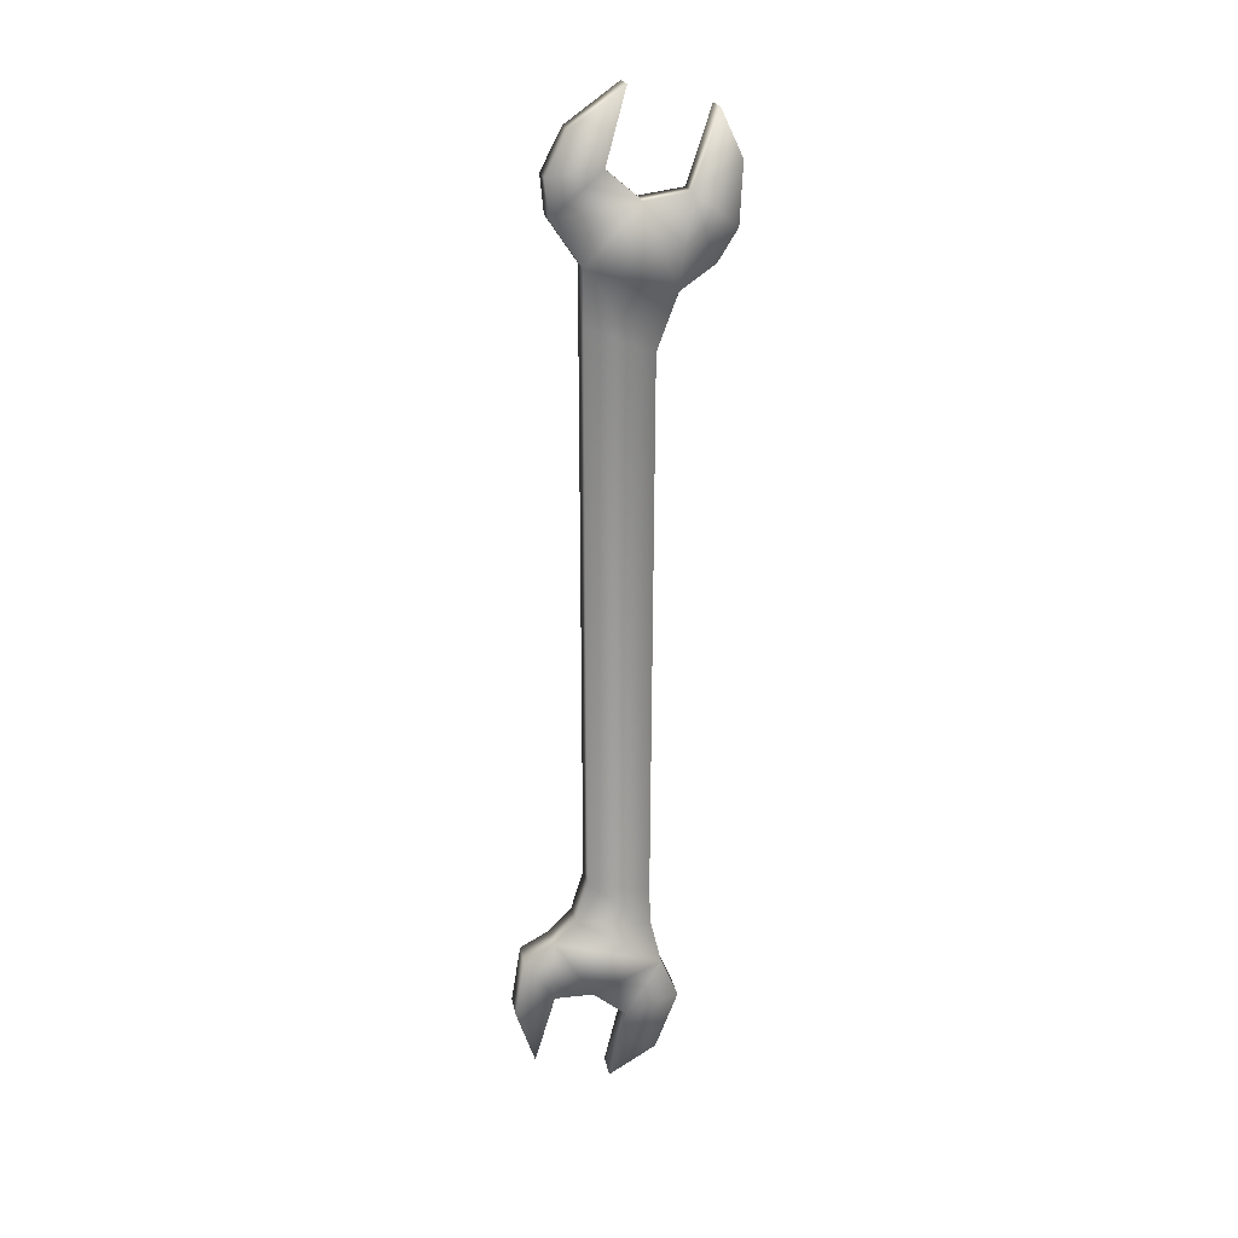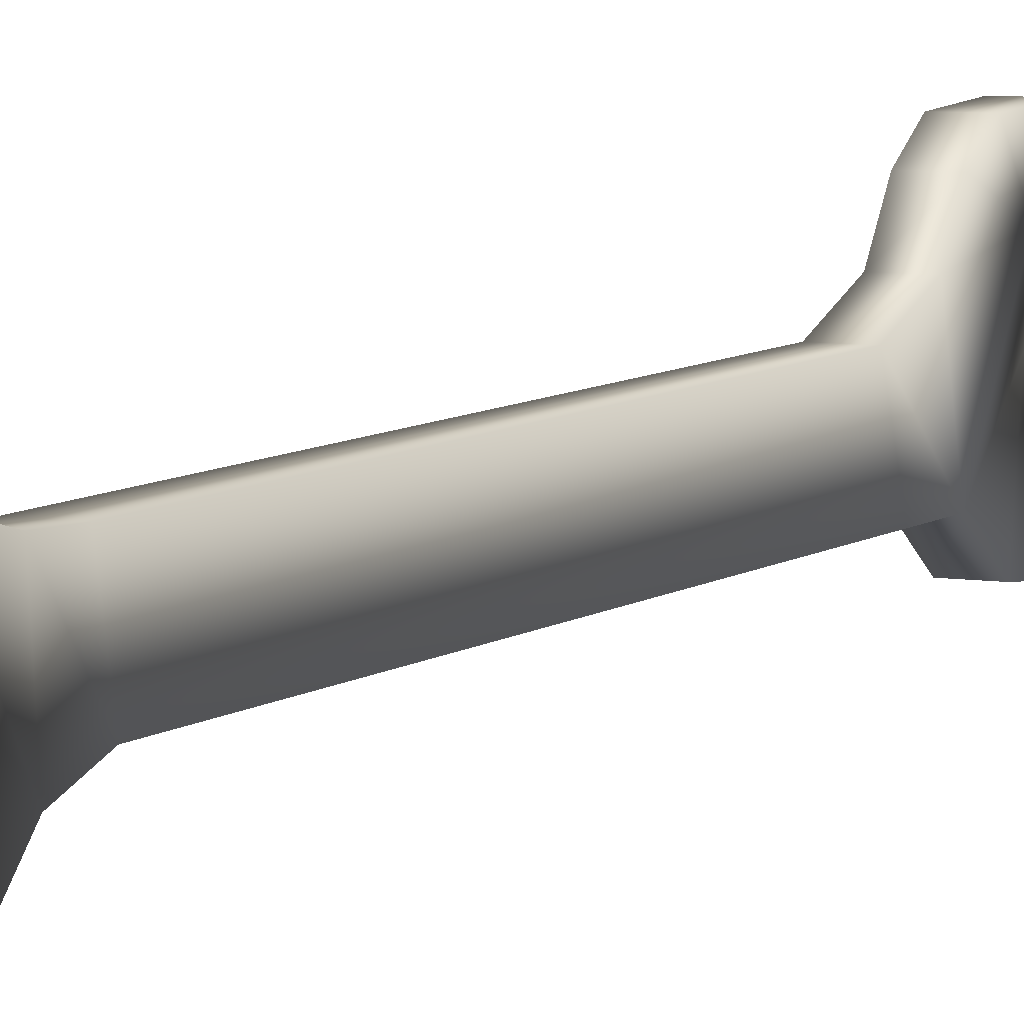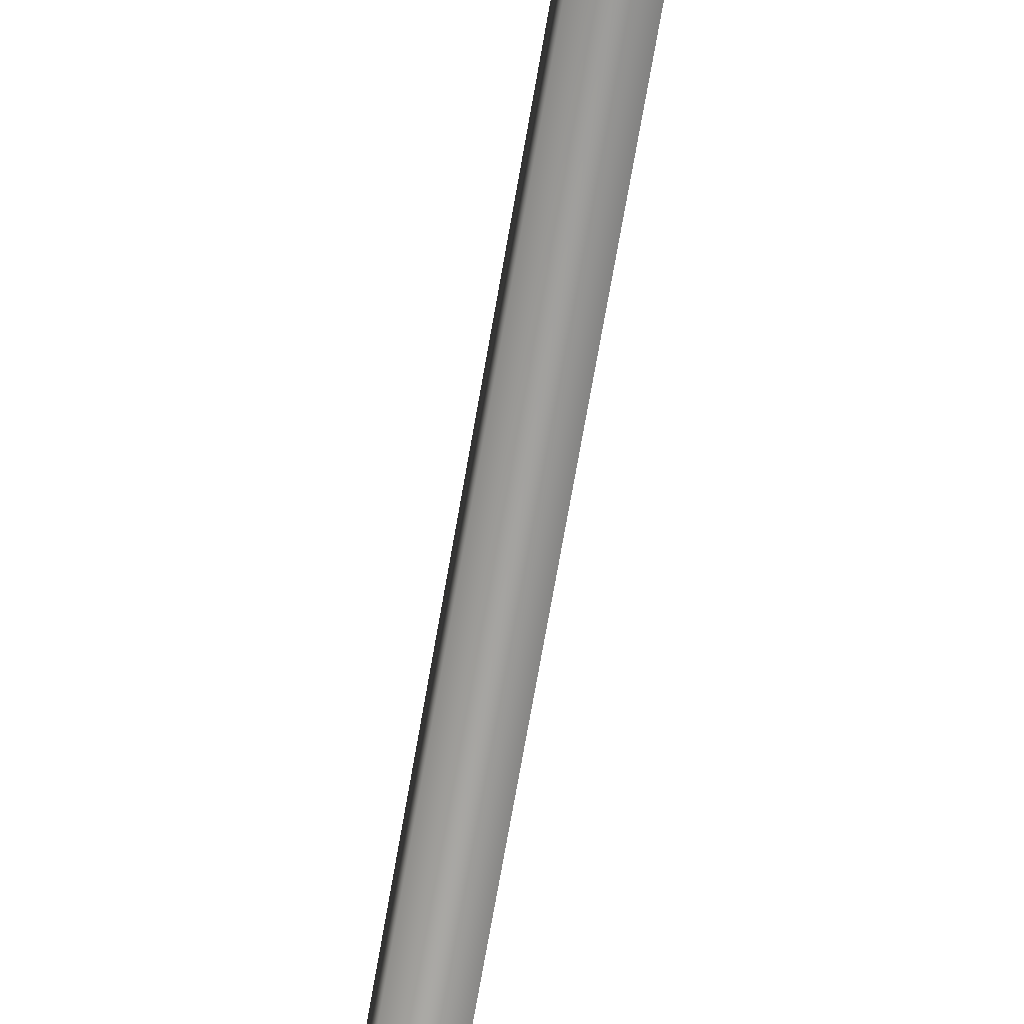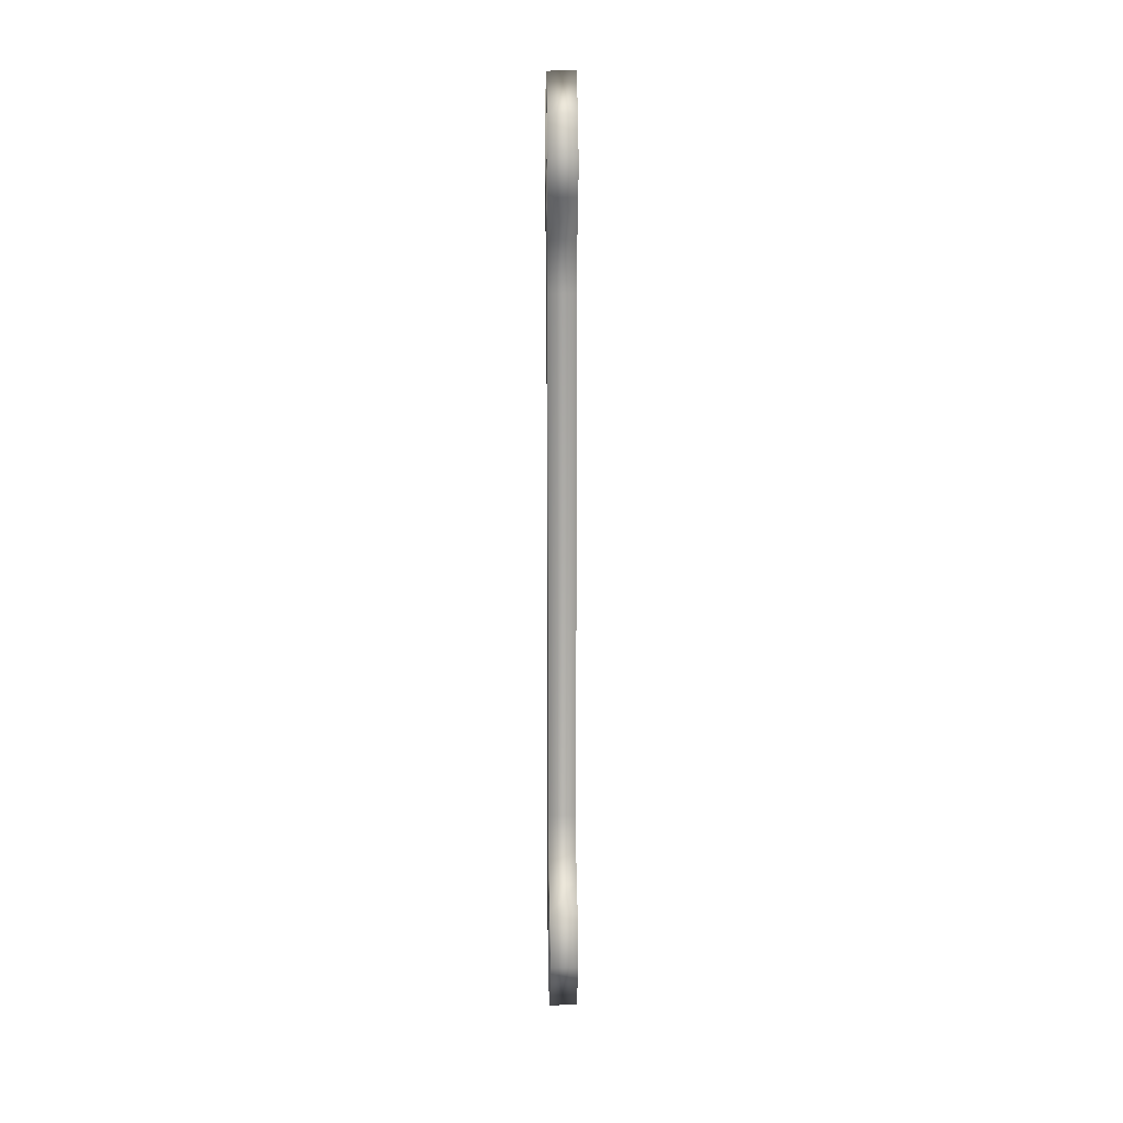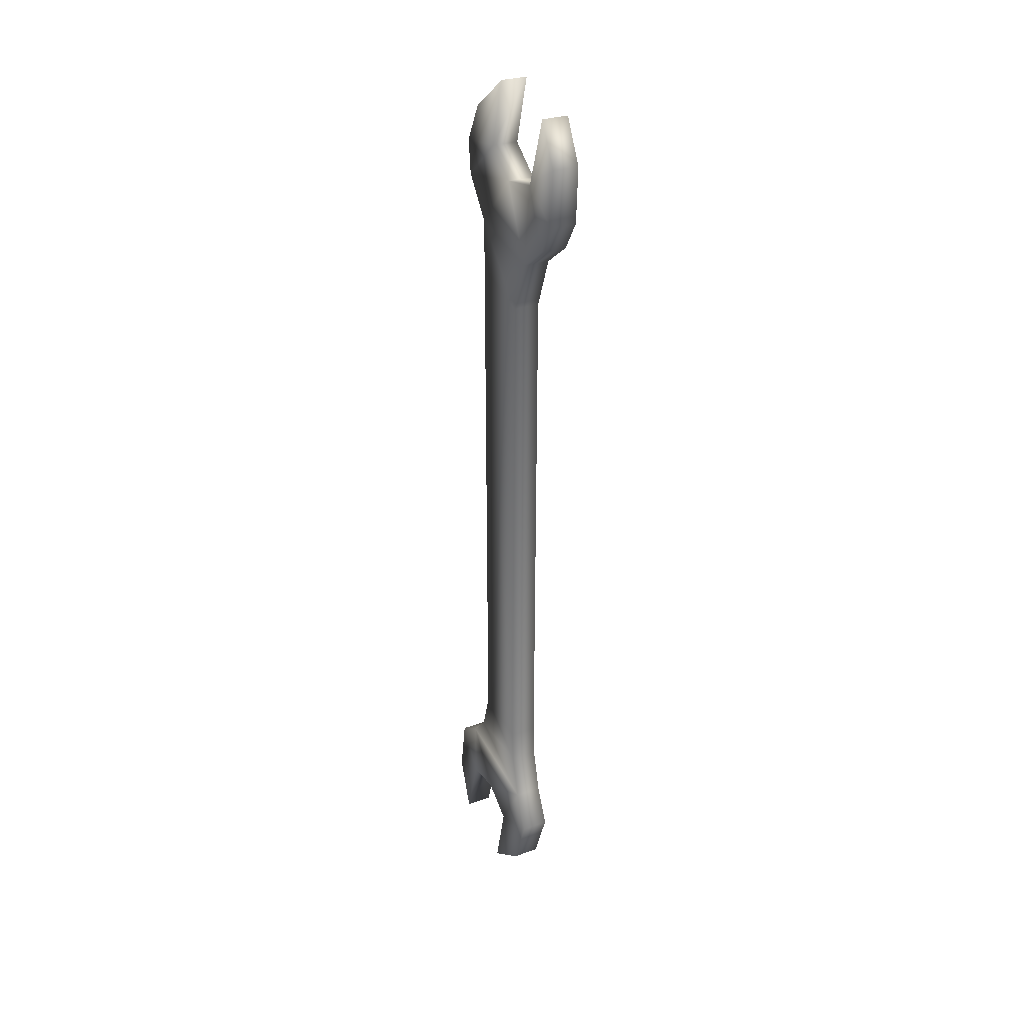
<metadata>
{"format":"obj","ext":"obj","renderer":"f3d","projection":"perspective","resolution":1024,"background":"white","views":[{"elev":21.5,"azim":-100.7,"up":"+Y"},{"elev":6.6,"azim":25.8,"up":"+Z"},{"elev":-68.8,"azim":170.3,"up":"+Z"},{"elev":16.8,"azim":178.6,"up":"+Y"},{"elev":27.7,"azim":-29.1,"up":"+Y"}]}
</metadata>
<code>
o double_open_ended_spanner_190412_Cube.002
v 0.004697 -0.1106 -0.02134
v 0.004697 -0.1033 -0.01427
v 0.004697 -0.09003 -0.01027
v 0.004697 0.1067 -0.01058
v 0.004697 0.1208 -0.02016
v 0.004697 0.1326 -0.02134
v 0.004697 0.1456 -0.01457
v 0.004697 0.1575 0.002013
v 0.004697 -0.1162 -0.03118
v 0.004697 -0.1352 -0.03426
v 0.004697 -0.1531 -0.02811
v 0.004697 -0.1307 -0.02141
v 0.004697 -0.1306 -0.00873
v 0.004697 -0.1392 0.002035
v 0.004697 -0.1617 -0.003501
v 0.004697 -0.1525 0.01188
v 0.004697 -0.1337 0.01922
v 0.004697 -0.1208 0.01372
v 0.004697 -0.1057 0.01003
v 0.004697 -0.09448 0.009614
v 0.004697 0.0816 0.01065
v 0.004697 0.09914 0.01721
v 0.004697 0.107 0.02828
v 0.004697 0.117 0.03449
v 0.004697 0.1361 0.03546
v 0.004697 0.1508 0.02849
v 0.004697 0.1274 0.0208
v 0.004697 0.1253 0.006649
v 0.004697 0.1345 -0.004219
v -0.00465 -0.1106 -0.02134
v -0.00465 -0.1033 -0.01427
v -0.00465 -0.09003 -0.01027
v -0.00465 0.1067 -0.01058
v -0.00465 0.1208 -0.02016
v -0.00465 0.1326 -0.02134
v -0.00465 0.1456 -0.01457
v -0.00465 0.1575 0.002013
v -0.00465 -0.1162 -0.03118
v -0.00465 -0.1352 -0.03426
v -0.00465 -0.1531 -0.02811
v -0.00465 -0.1307 -0.02141
v -0.00465 -0.1306 -0.00873
v -0.00465 -0.1392 0.002035
v -0.00465 -0.1617 -0.003501
v -0.00465 -0.1525 0.01188
v -0.00465 -0.1337 0.01922
v -0.00465 -0.1208 0.01372
v -0.00465 -0.1057 0.01003
v -0.00465 -0.09448 0.009614
v -0.00465 0.0816 0.01065
v -0.00465 0.09914 0.01721
v -0.00465 0.107 0.02828
v -0.00465 0.117 0.03449
v -0.00465 0.1361 0.03546
v -0.00465 0.1508 0.02849
v -0.00465 0.1274 0.0208
v -0.00465 0.1253 0.006649
v -0.00465 0.1345 -0.004219
v 0.004697 0.08977 -0.01055
v -0.00465 0.08977 -0.01055
f 8 37 58 29
f 28 57 56 27
f 26 55 54 25
f 29 58 57 28
f 27 56 55 26
f 8 29 7
f 6 7 29
f 6 29 28 5
f 4 5 28
f 26 25 27
f 25 24 27
f 24 23 27
f 23 22 27
f 27 22 4 28
f 37 36 58
f 35 58 36
f 34 58 35
f 58 34 57
f 55 56 54
f 54 56 53
f 53 56 52
f 52 56 51
f 34 33 57
f 57 33 51 56
f 21 59 4 22
f 50 51 33 60
f 15 14 16
f 17 16 14
f 11 10 12
f 10 9 12
f 9 1 12
f 18 17 14
f 14 13 18
f 12 1 13
f 18 13 1
f 2 19 18 1
f 3 20 19 2
f 44 45 43
f 46 43 45
f 47 43 46
f 43 47 42
f 40 41 39
f 39 41 38
f 38 41 30
f 41 42 30
f 47 30 42
f 31 30 47 48
f 32 31 48 49
f 60 32 49 50
f 59 21 20 3
f 7 36 37 8
f 6 35 36 7
f 5 34 35 6
f 4 33 34 5
f 59 60 33 4
f 3 32 60 59
f 2 31 32 3
f 1 30 31 2
f 9 38 30 1
f 10 39 38 9
f 11 40 39 10
f 12 41 40 11
f 13 42 41 12
f 14 43 42 13
f 15 44 43 14
f 16 45 44 15
f 17 46 45 16
f 18 47 46 17
f 19 48 47 18
f 20 49 48 19
f 21 50 49 20
f 22 51 50 21
f 23 52 51 22
f 24 53 52 23
f 25 54 53 24

</code>
